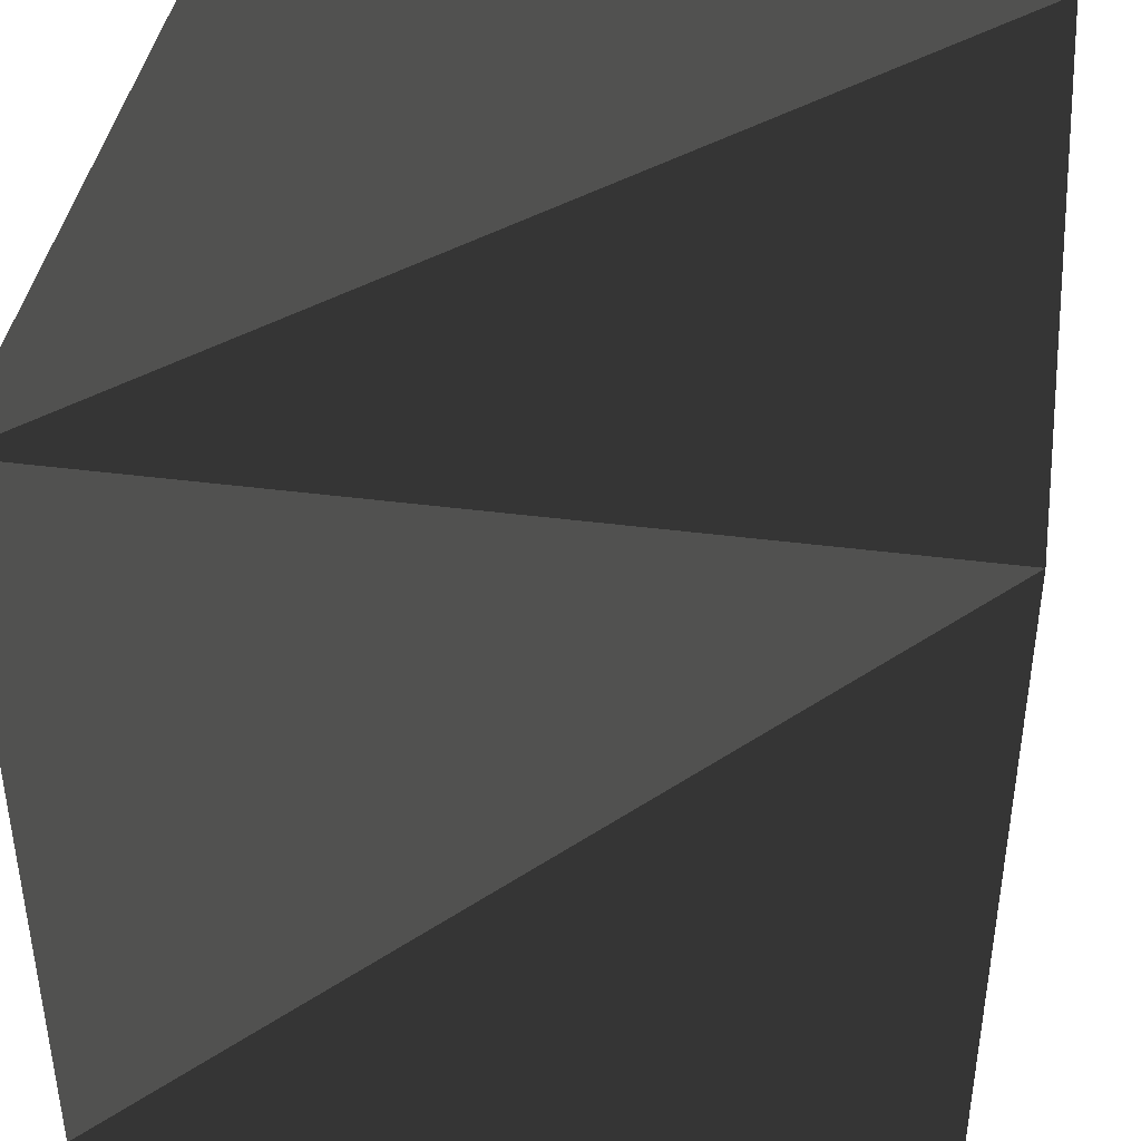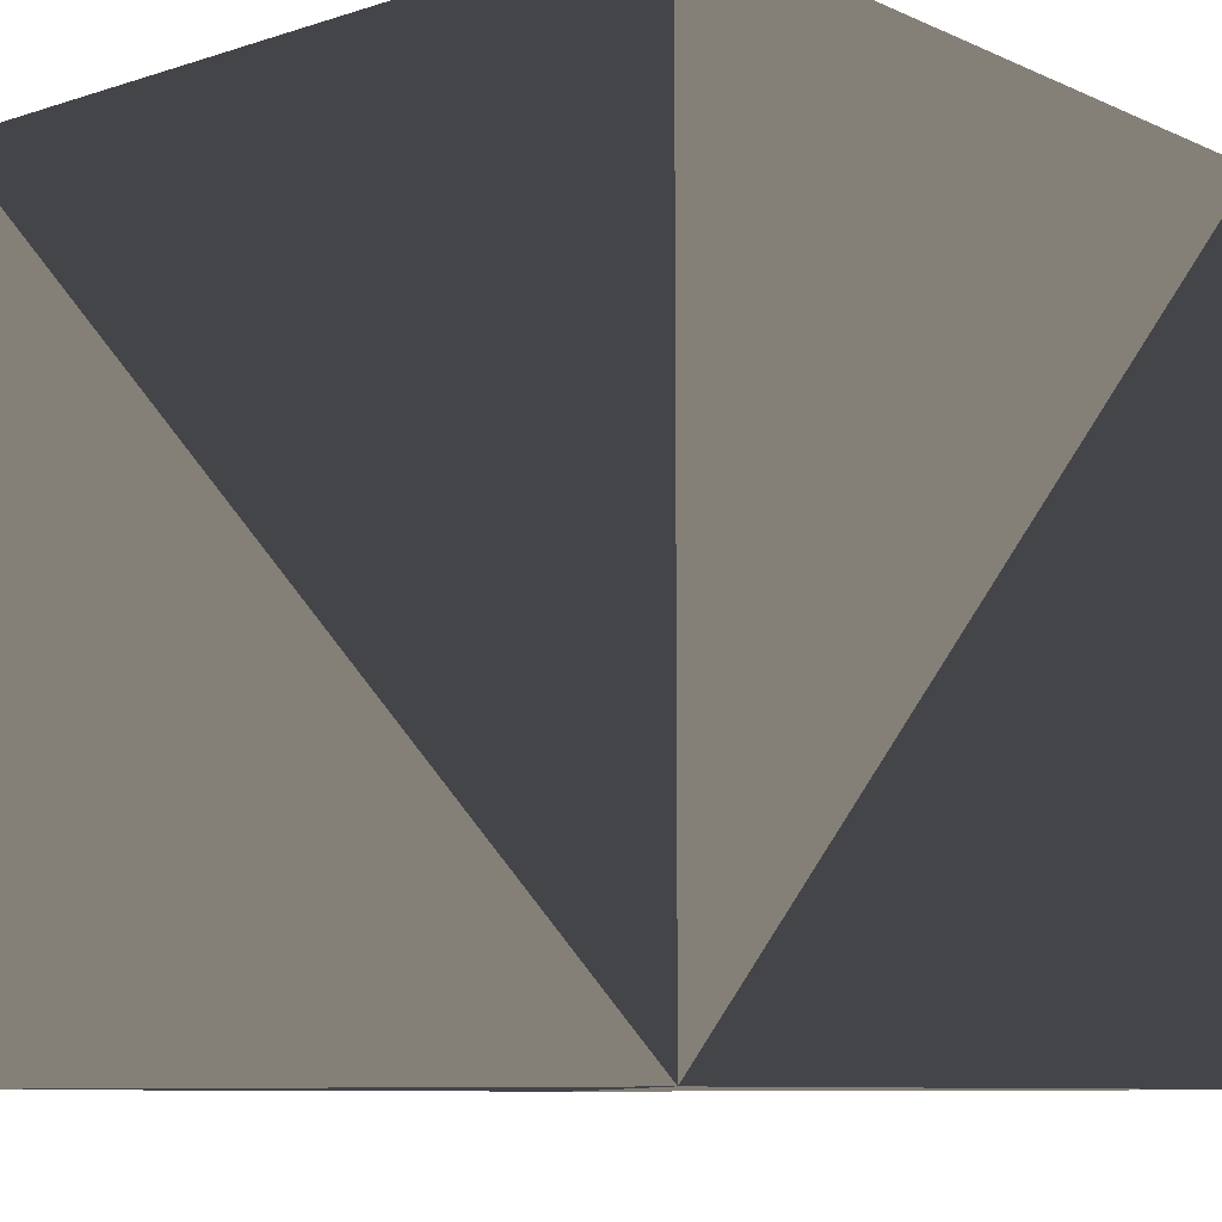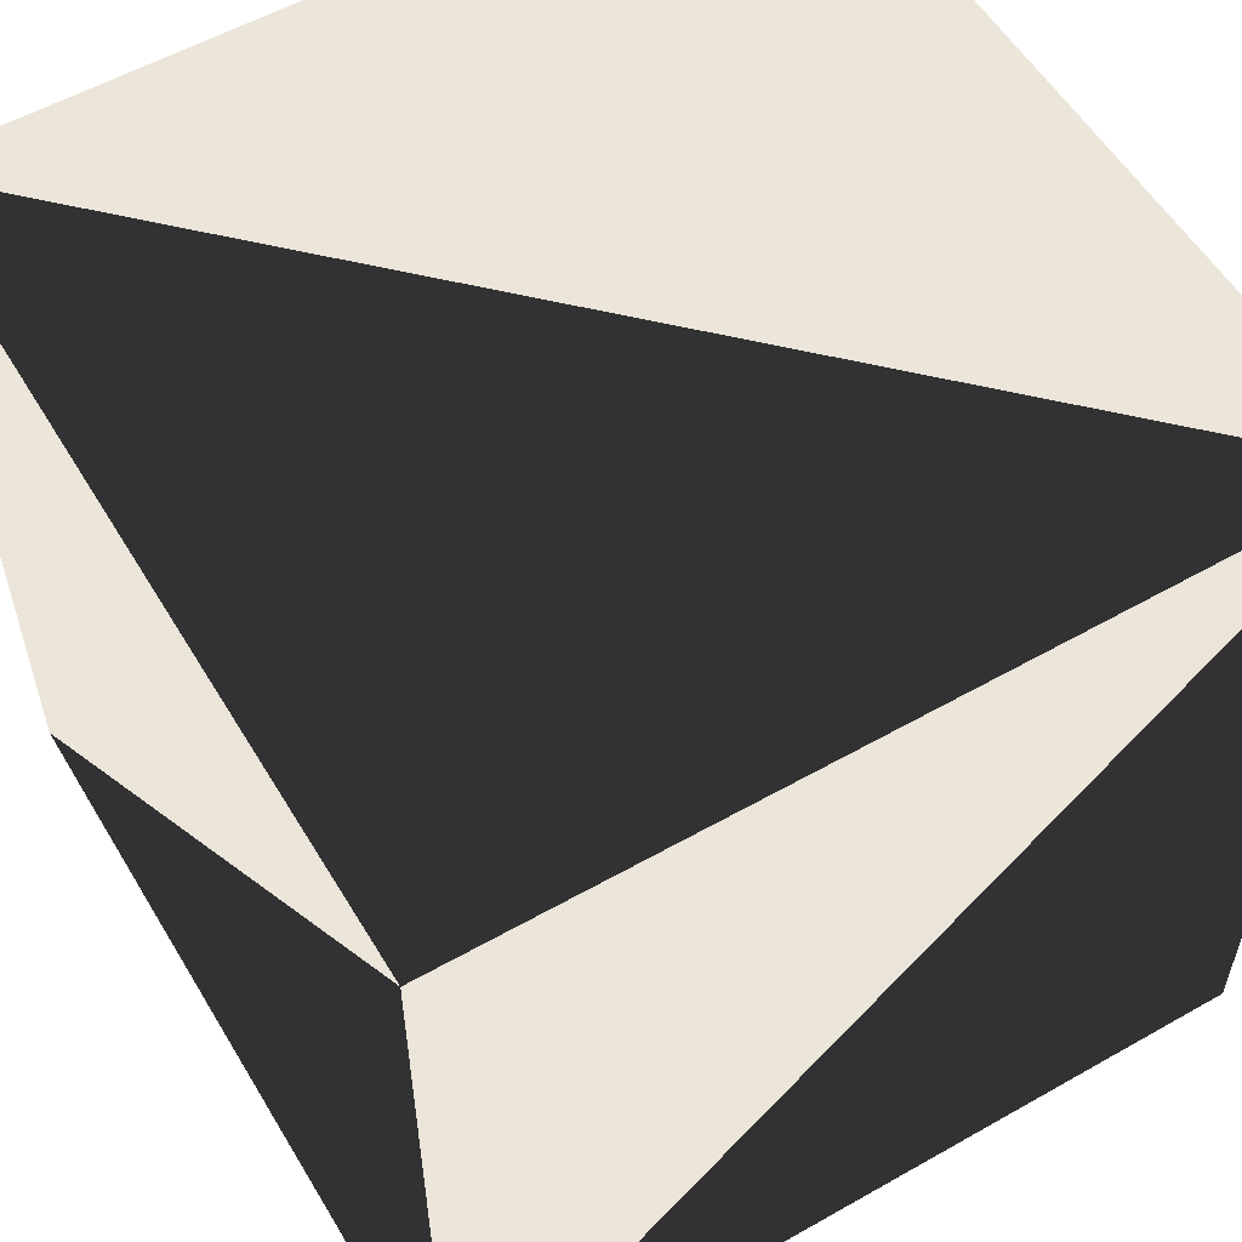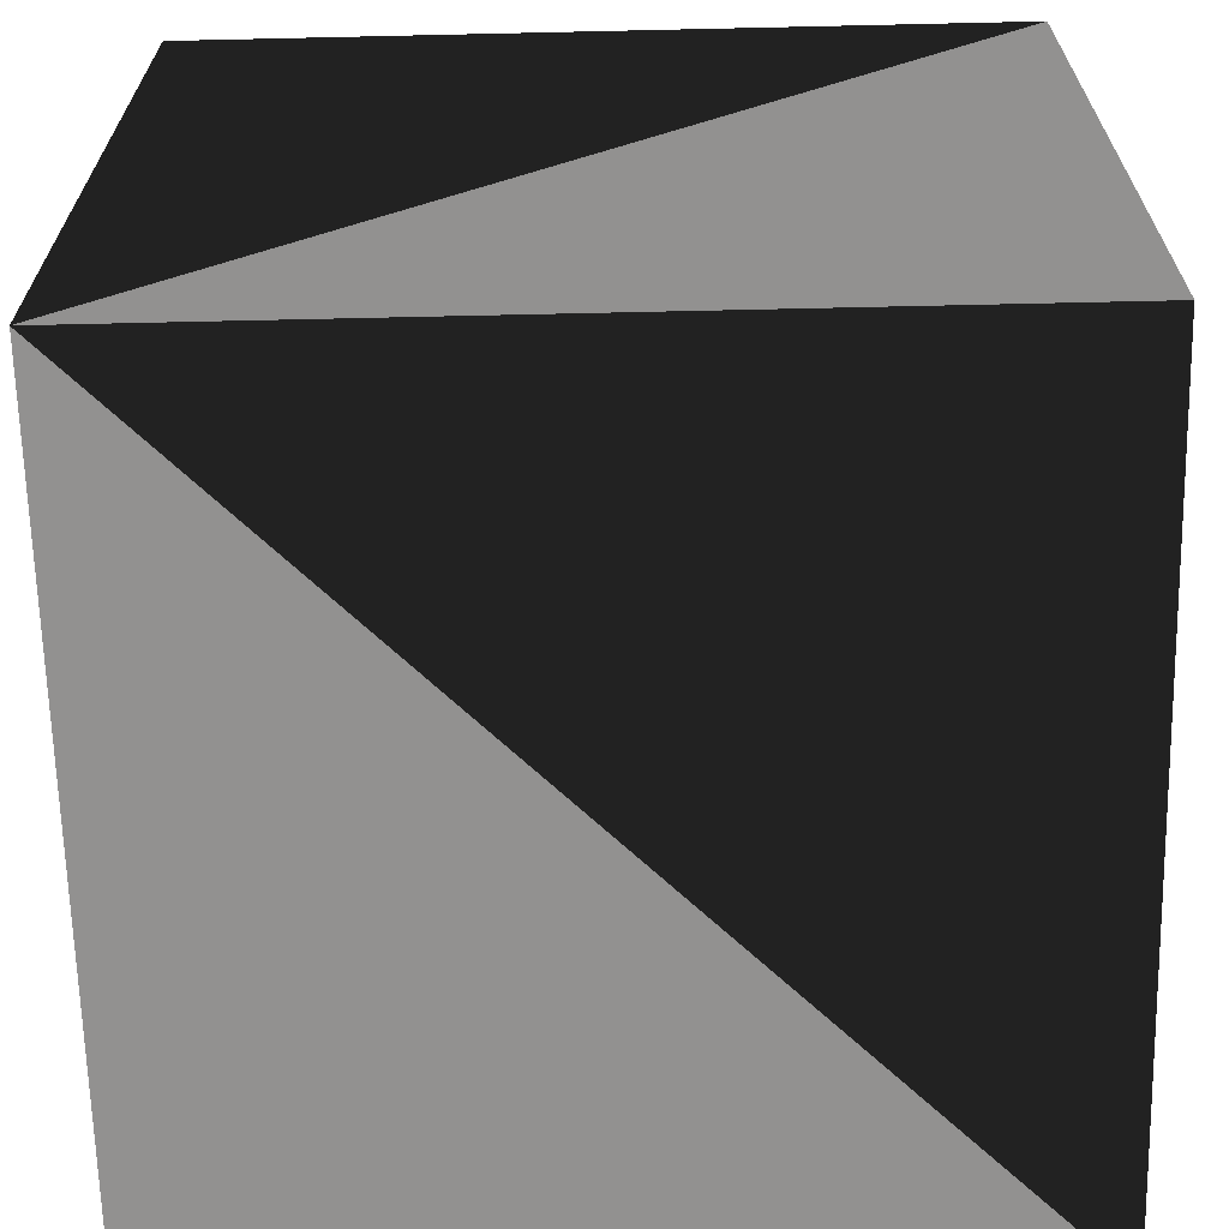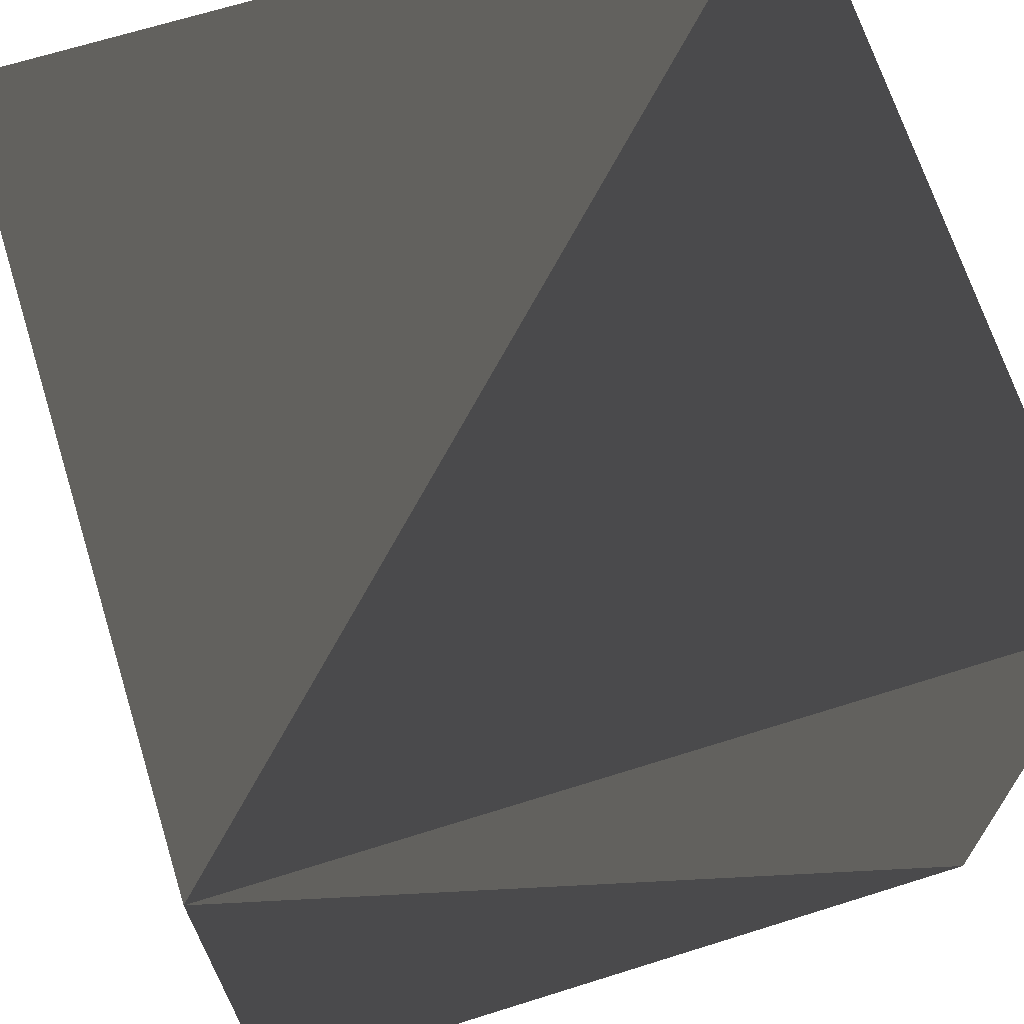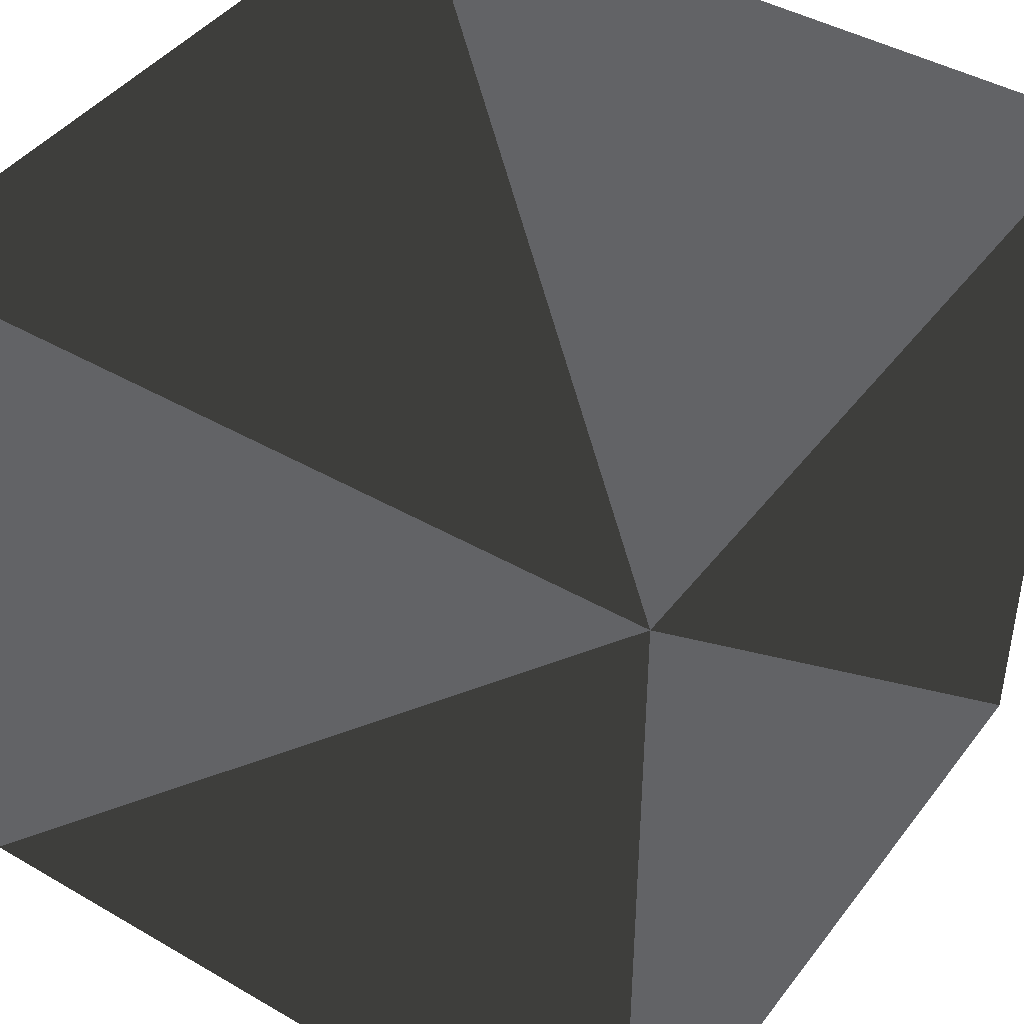
<metadata>
{"format":"obj","ext":"obj","renderer":"f3d","projection":"perspective","resolution":1024,"background":"white","views":[{"elev":41.0,"azim":-81.0,"up":"+Y"},{"elev":-8.8,"azim":-49.4,"up":"+Z"},{"elev":56.1,"azim":59.3,"up":"+Z"},{"elev":-66.1,"azim":1.3,"up":"+Z"},{"elev":67.9,"azim":72.6,"up":"+Y"},{"elev":43.2,"azim":34.4,"up":"+Y"}]}
</metadata>
<code>
g cube
v  0  0  0
v  1  0  0
v  1  1  0
v  0  1  0
v  0  0  0
v  0  0  1
v  0  1  1
v  0  1  0
v  0  1  0
v  0  1  1
v  1  1  1
v  1  1  0
v  1  0  0
v  1  0  1
v  1  1  1
v  1  1  0
v  0  0  0
v  0  0  1
v  1  0  1
v  1  0  0
v  0  0  1
v  1  0  1
v  1  1  1
v  0  1  1
f 1 3 2
f 1 3 4
f 5 7 6
f 5 7 8
f 9 11 10
f 9 11 12
f 13 15 14
f 13 15 16
f 17 19 18
f 17 19 20
f 21 23 22
f 21 23 24

</code>
